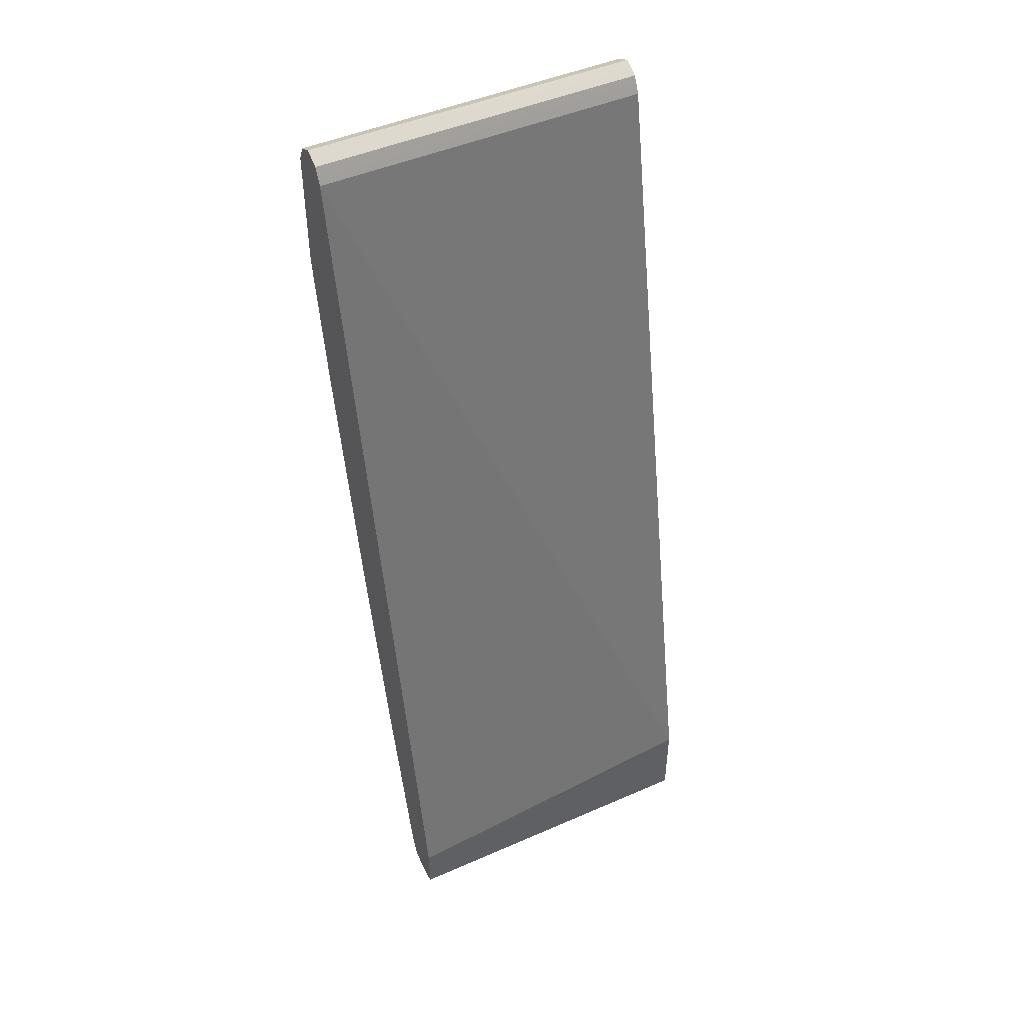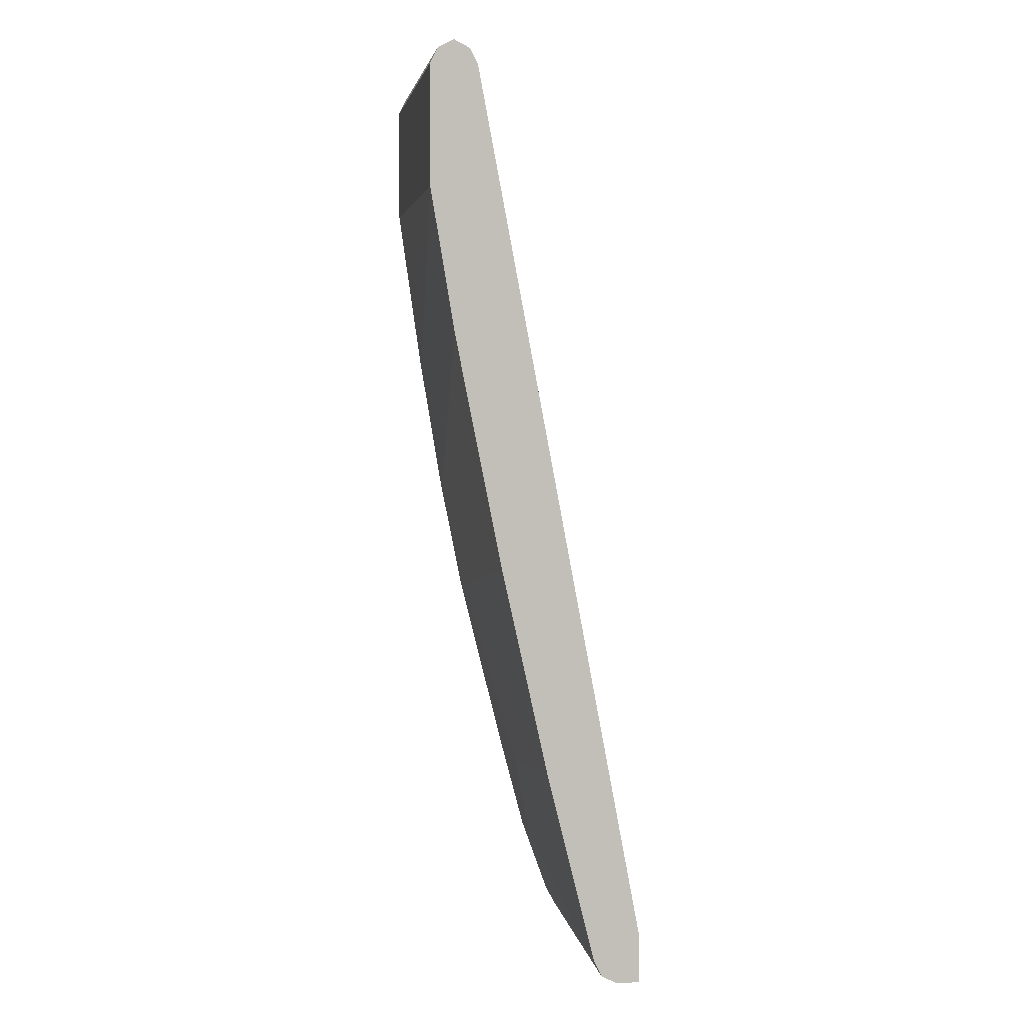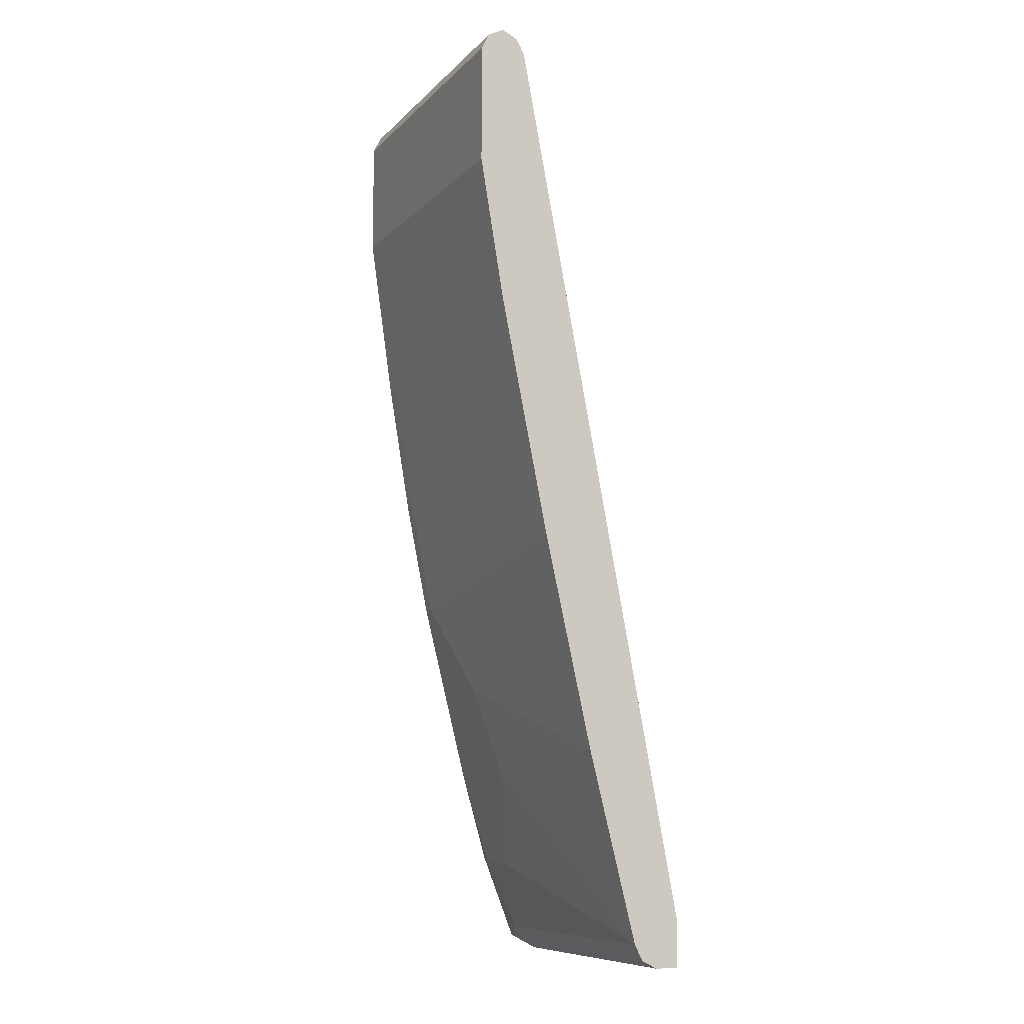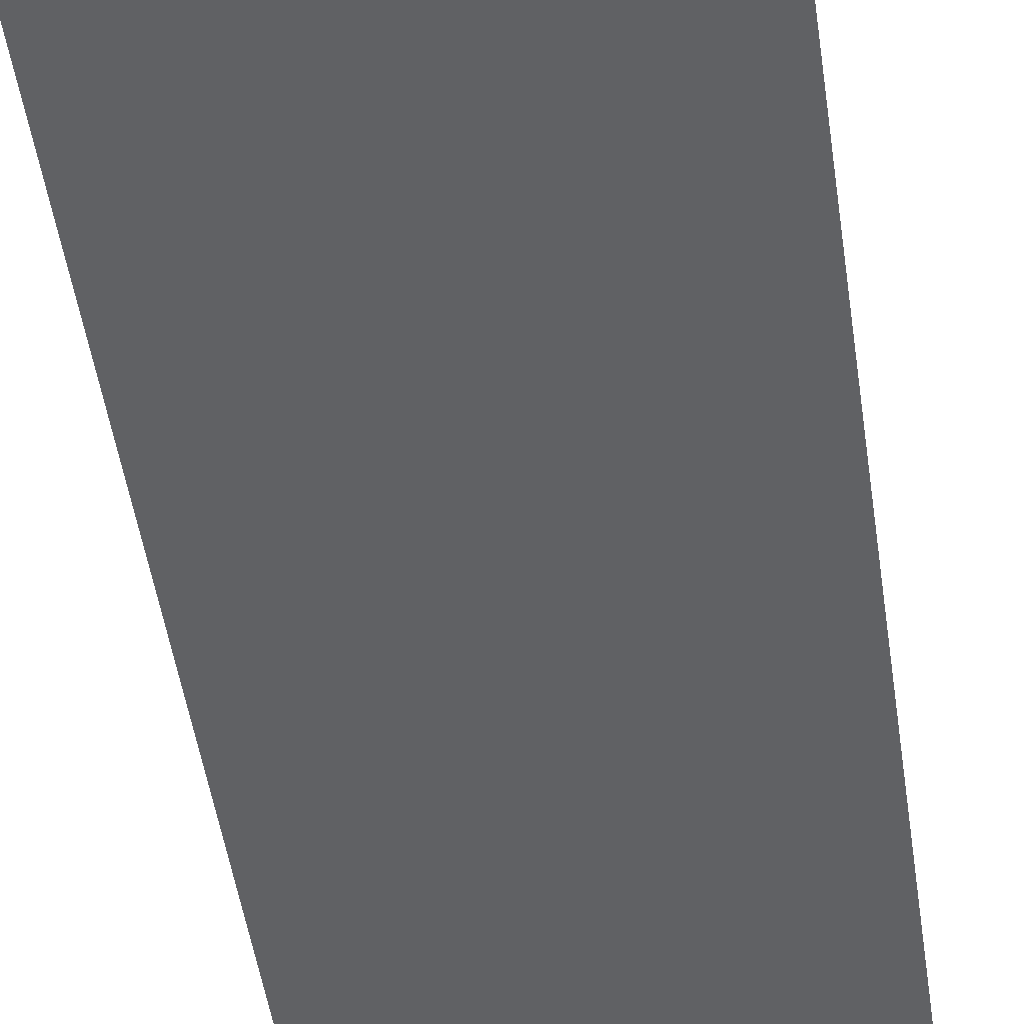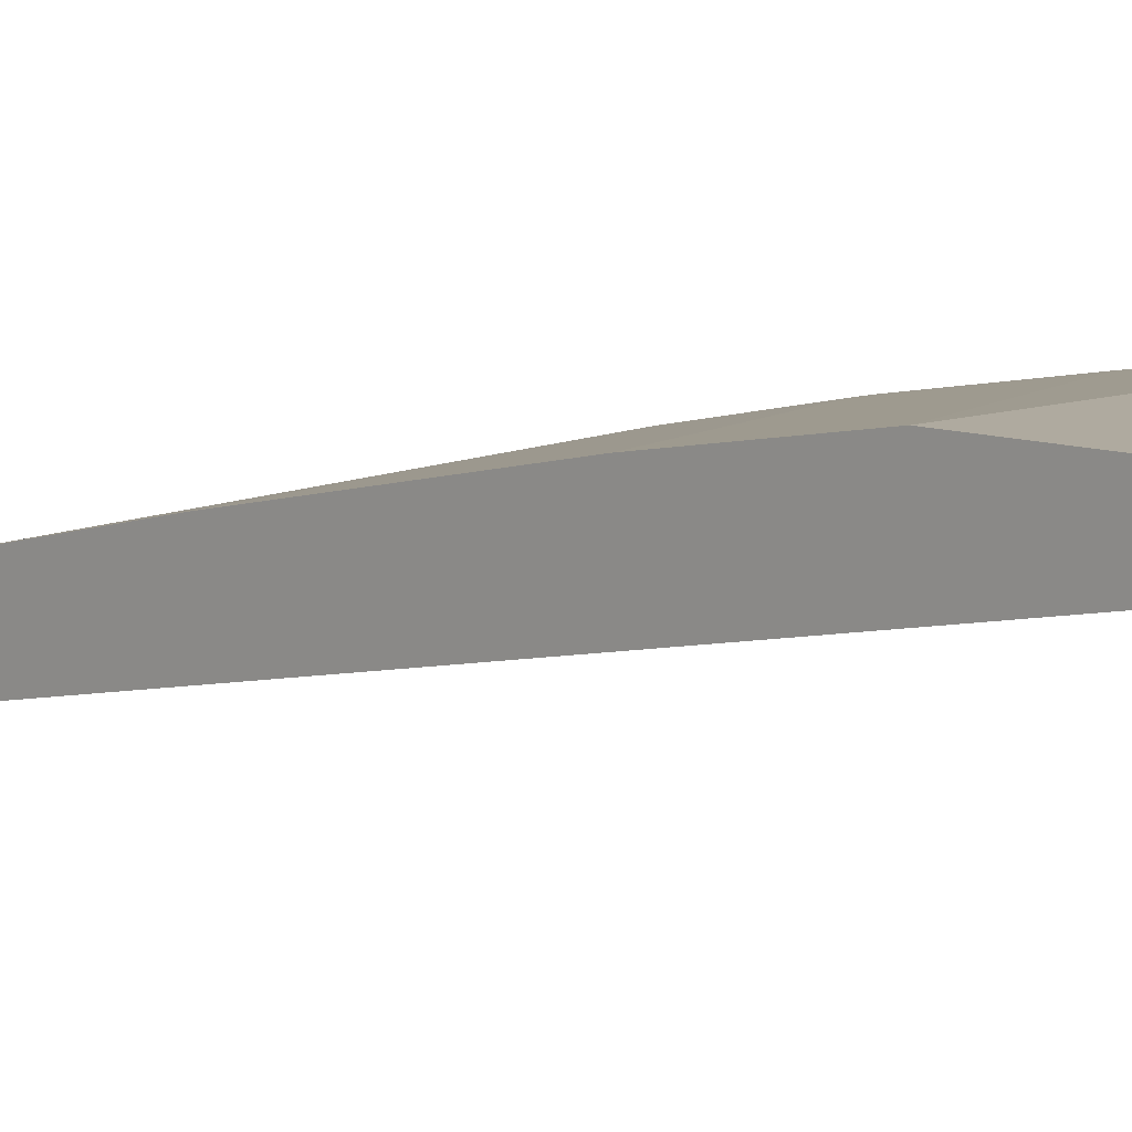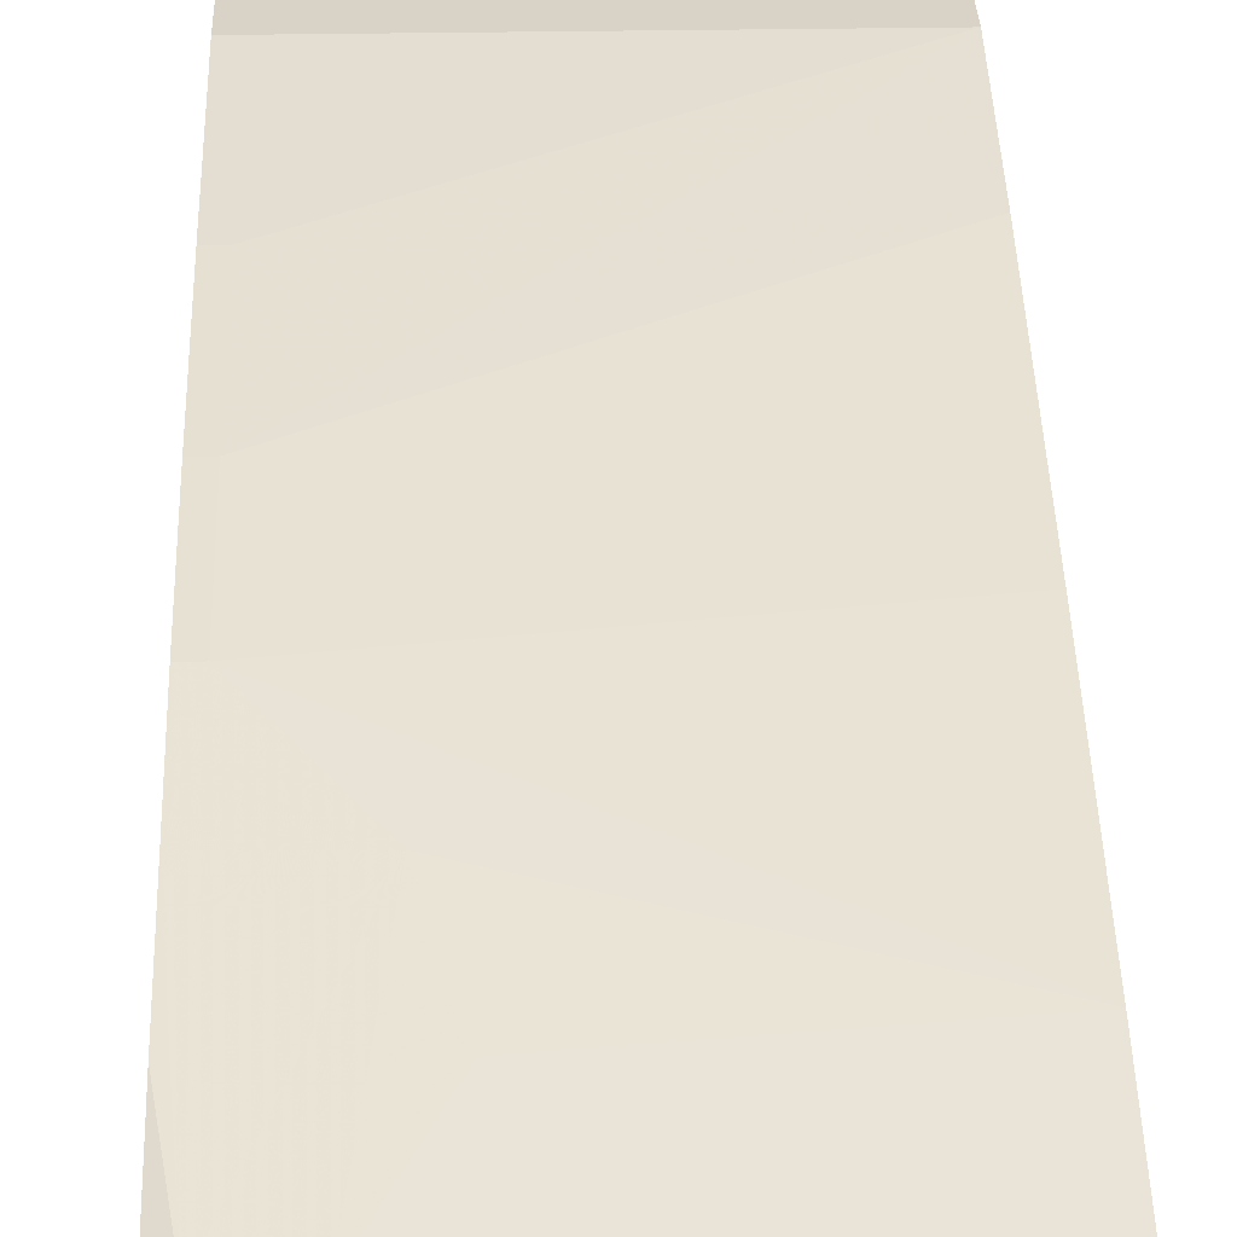
<metadata>
{"format":"obj","ext":"obj","renderer":"f3d","projection":"perspective","resolution":1024,"background":"white","views":[{"elev":46.8,"azim":153.6,"up":"+Y"},{"elev":3.7,"azim":81.2,"up":"+Y"},{"elev":-9.0,"azim":66.1,"up":"+Y"},{"elev":-58.7,"azim":8.2,"up":"+Z"},{"elev":9.4,"azim":135.4,"up":"+Z"},{"elev":28.1,"azim":-1.6,"up":"+Z"}]}
</metadata>
<code>
v 0.006321 0.5309 0.5839
v 0.006321 0.5241 0.5974
v 0.006321 0.5219 0.5662
v -0.3609 0.5255 0.5732
v -0.3609 0.5309 0.5839
v 0.006321 0.5219 0.6016
v -0.3609 0.5256 0.5945
v -0.3609 0.5219 0.6016
v 0.006321 0.5106 0.5606
v -0.3609 0.5151 0.5628
v -0.3609 0.5219 0.5662
v 0.006321 0.5085 0.6084
v -0.3609 0.5114 0.6069
v 0.006321 0.5043 0.5574
v -0.3609 0.5043 0.5574
v -0.3609 0.5043 0.6105
v 0.006321 0.5043 0.6105
v 0.006321 -0.4768 0.3721
v -0.3609 -0.4329 0.3721
v -0.3609 0.3715 0.6105
v 0.006321 0.3715 0.6105
v 0.006321 -0.5309 0.3721
v -0.3609 -0.5306 0.3721
v -0.3609 0.1857 0.5839
v -0.345 0.1857 0.5839
v -0.345 0.0265 0.5574
v 0.006321 0.2123 0.5839
v 0.006321 -0.5309 0.3982
v -0.3185 -0.5309 0.3721
v -0.345 -0.5308 0.3721
v -0.3185 -0.5309 0.3982
v -0.3583 -0.5176 0.4114
v -0.3609 -0.5163 0.4102
v -0.3609 0.0265 0.5574
v 0.006321 0.07961 0.5574
v -0.345 -0.1061 0.5309
v 0.006321 -0.5245 0.4108
v -0.3096 -0.5219 0.4159
v -0.3185 -0.5043 0.4247
v -0.345 -0.4247 0.4512
v -0.3609 -0.4215 0.4481
v -0.3609 -0.1061 0.5309
v 0.006321 -0.053 0.5309
v -0.2654 -0.2123 0.5043
v 0.006321 -0.2919 0.4778
v 0.006321 -0.5219 0.4159
v 0.006321 -0.5169 0.4184
v 0.006321 -0.5043 0.4247
v -0.292 -0.4247 0.4512
v -0.3609 -0.2123 0.5043
v -0.3609 -0.3184 0.4778
v -0.2389 -0.3184 0.4778
v 0.006321 -0.3982 0.4512
f 23 31 32
f 23 32 33
f 24 34 26
f 24 26 25
f 26 43 35
f 26 34 42
f 26 42 36
f 26 36 43
f 23 30 31
f 26 35 27
f 22 31 29
f 16 21 17
f 21 26 27
f 21 25 26
f 20 25 21
f 20 24 25
f 18 23 19
f 18 30 23
f 18 29 30
f 18 22 29
f 16 20 21
f 28 37 31
f 22 28 31
f 29 31 30
f 45 52 53
f 31 38 32
f 14 19 15
f 48 52 49
f 48 53 52
f 44 52 45
f 44 49 52
f 40 51 41
f 40 50 51
f 40 44 50
f 40 49 44
f 39 49 40
f 39 48 49
f 39 47 48
f 38 47 39
f 38 46 47
f 37 46 38
f 36 45 43
f 36 44 45
f 36 50 44
f 36 42 50
f 32 41 33
f 32 40 41
f 32 39 40
f 32 38 39
f 31 37 38
f 14 18 19
f 4 24 20
f 12 13 16
f 1 5 2
f 1 4 5
f 1 3 4
f 1 9 3
f 1 14 9
f 1 18 14
f 1 22 18
f 1 28 22
f 1 37 28
f 1 46 37
f 2 5 7
f 1 47 46
f 1 53 48
f 1 45 53
f 1 43 45
f 1 27 35
f 1 21 27
f 1 17 21
f 1 12 17
f 1 6 12
f 1 2 6
f 12 16 17
f 1 48 47
f 2 7 8
f 1 35 43
f 3 9 10
f 2 8 6
f 10 14 15
f 9 14 10
f 8 13 12
f 6 8 12
f 4 8 7
f 4 13 8
f 4 16 13
f 4 20 16
f 4 34 24
f 4 42 34
f 4 7 5
f 4 51 50
f 4 50 42
f 3 11 4
f 4 11 10
f 4 10 15
f 4 19 23
f 4 15 19
f 4 33 41
f 4 41 51
f 4 23 33
f 3 10 11

</code>
